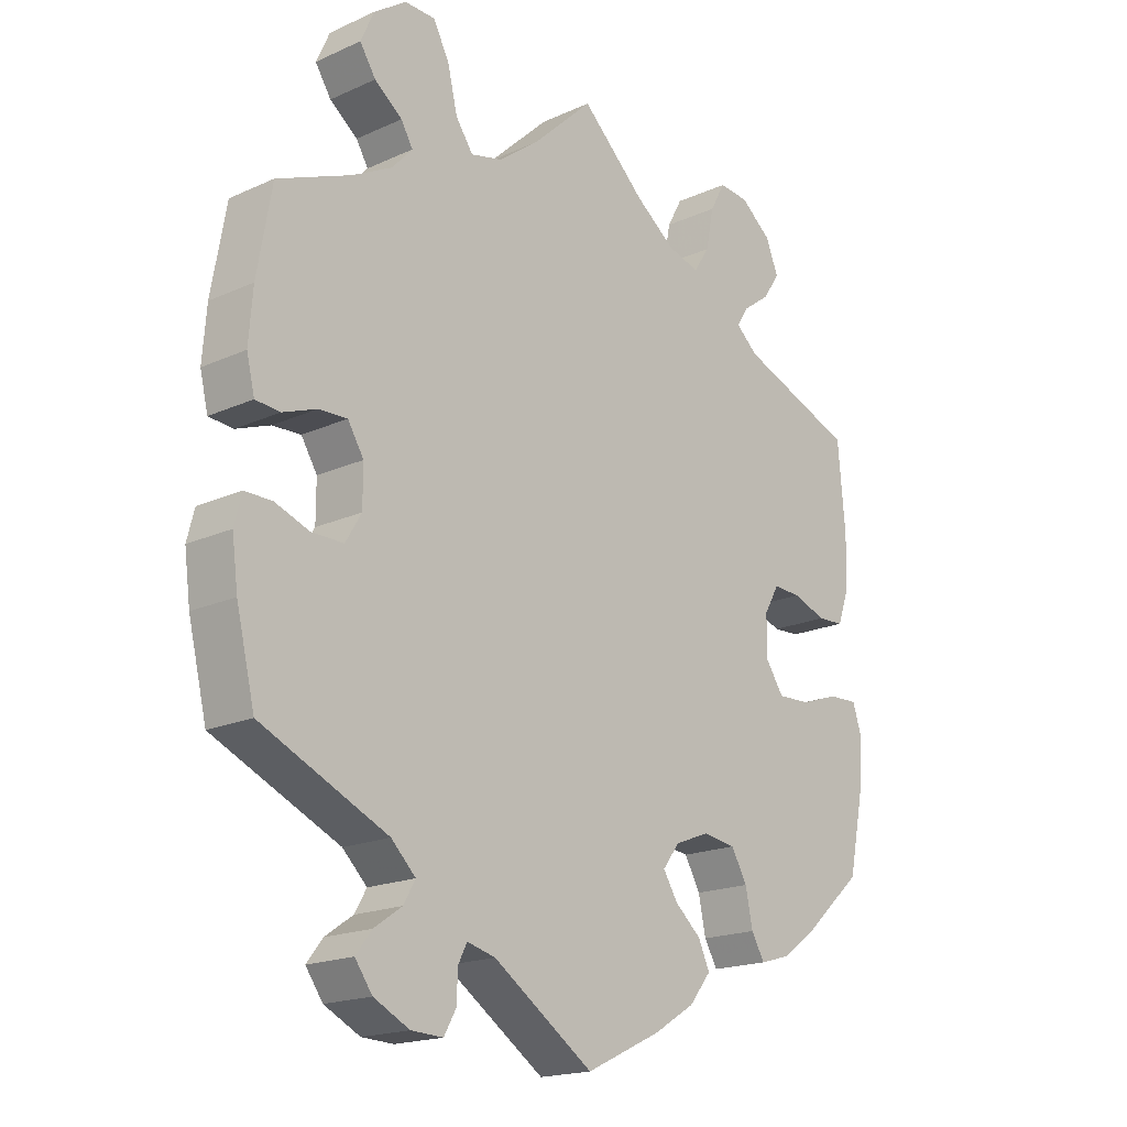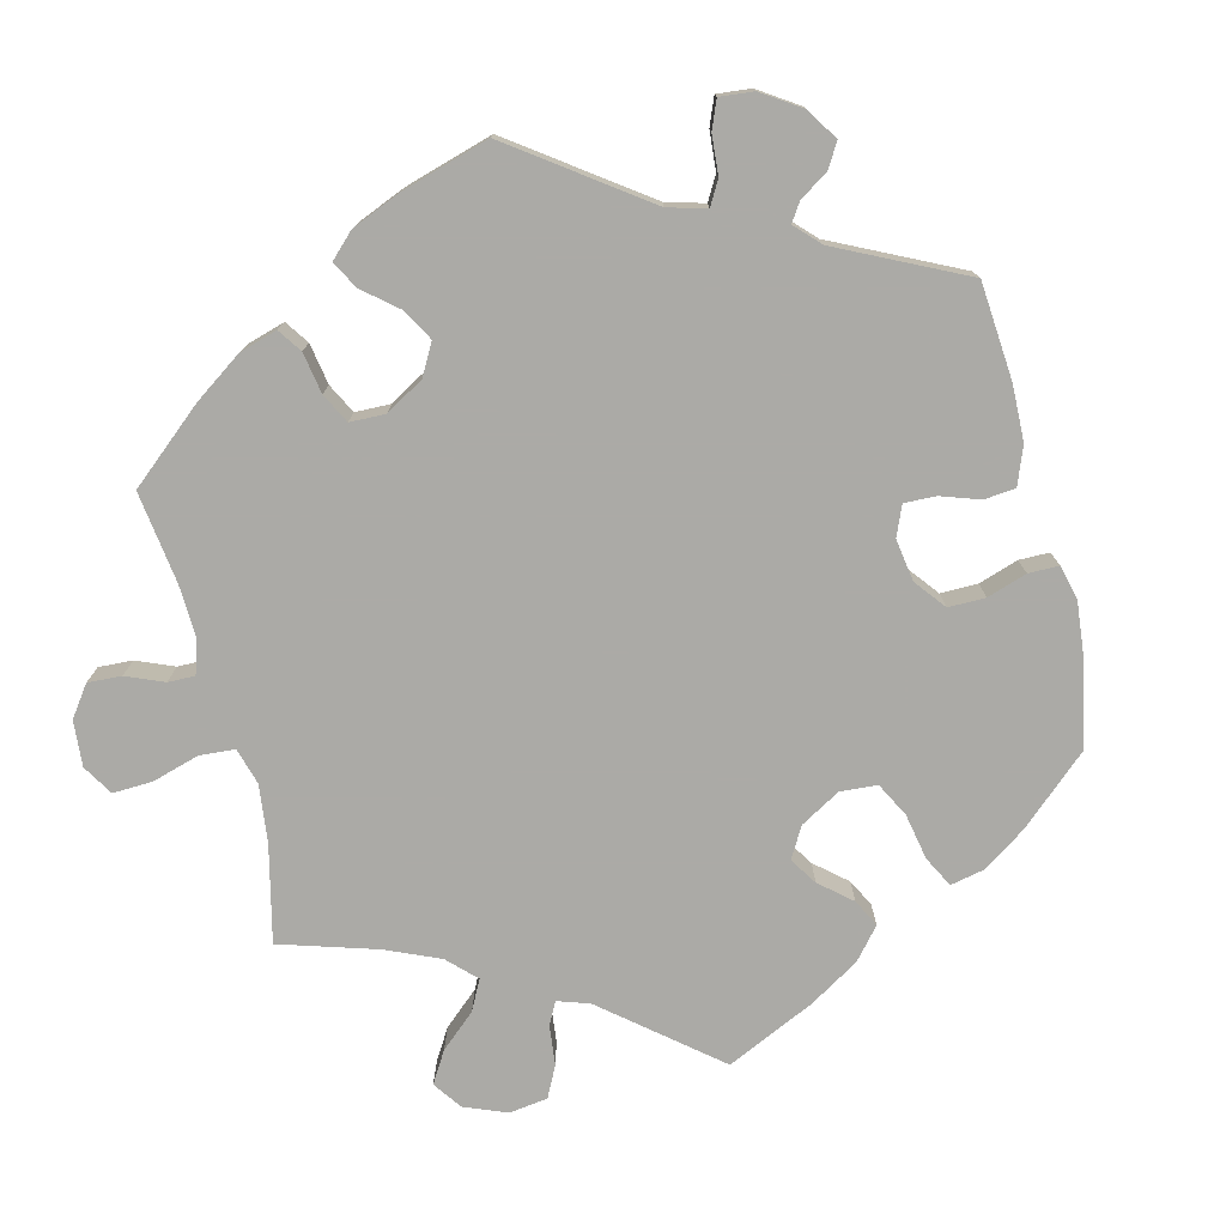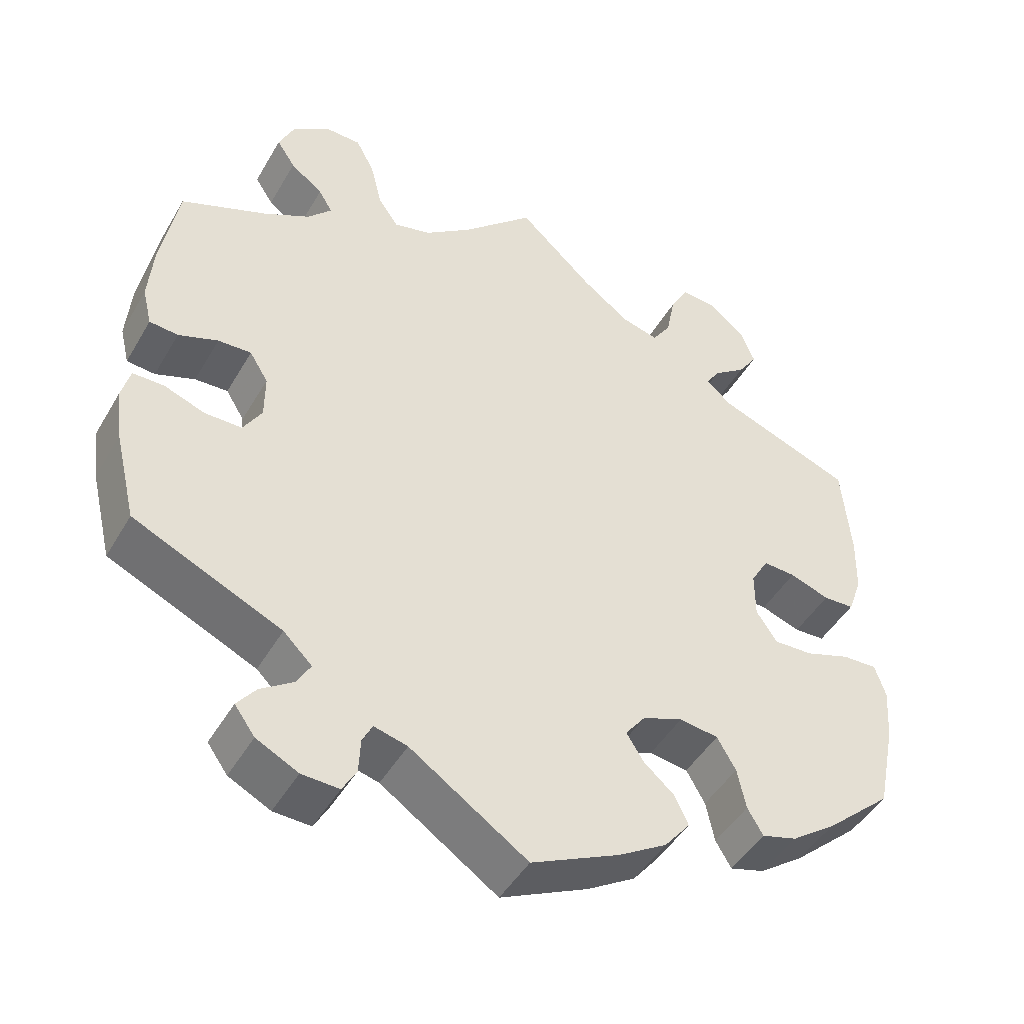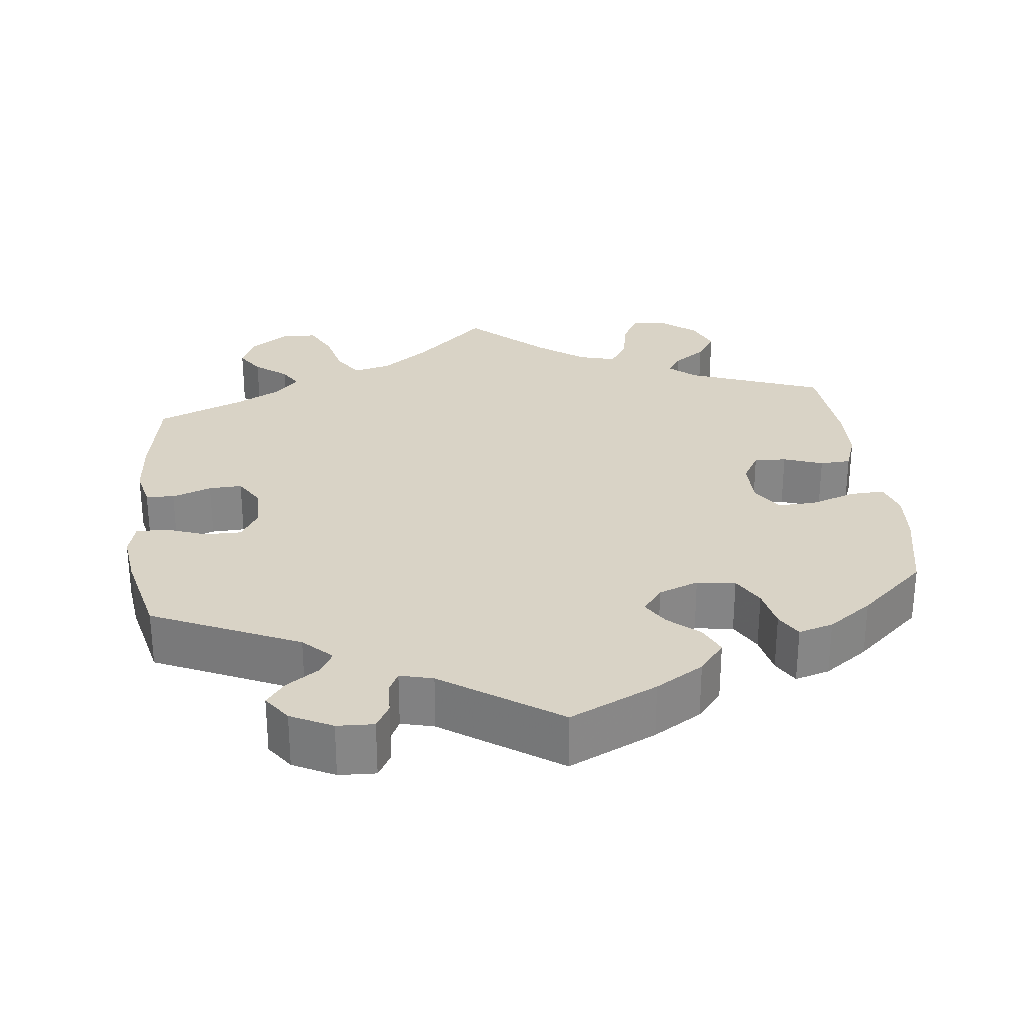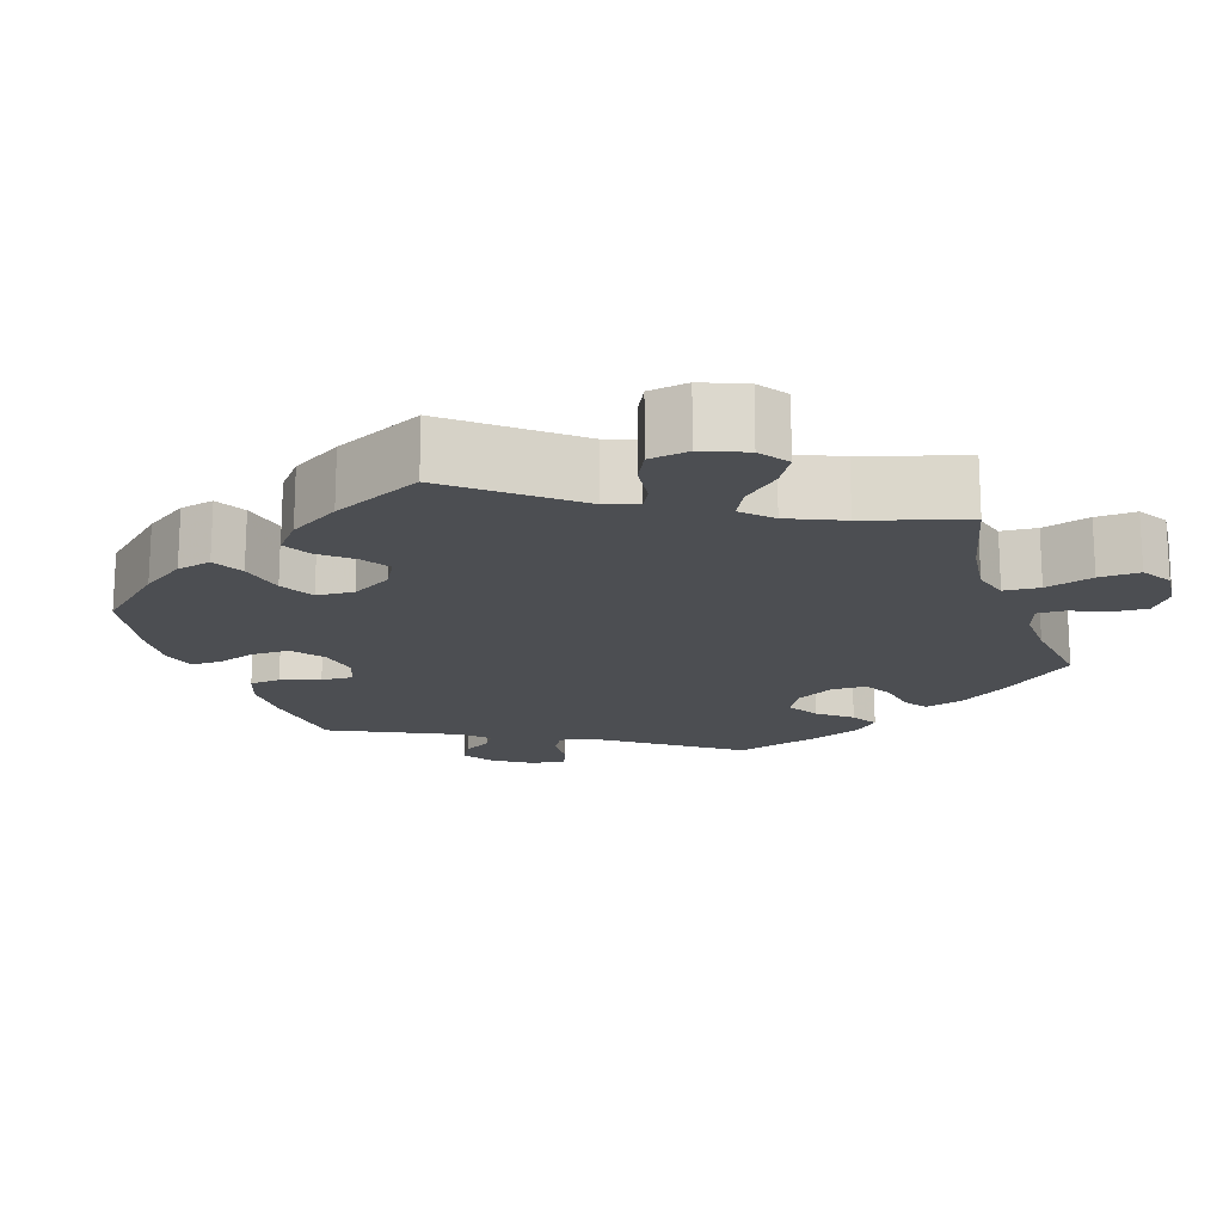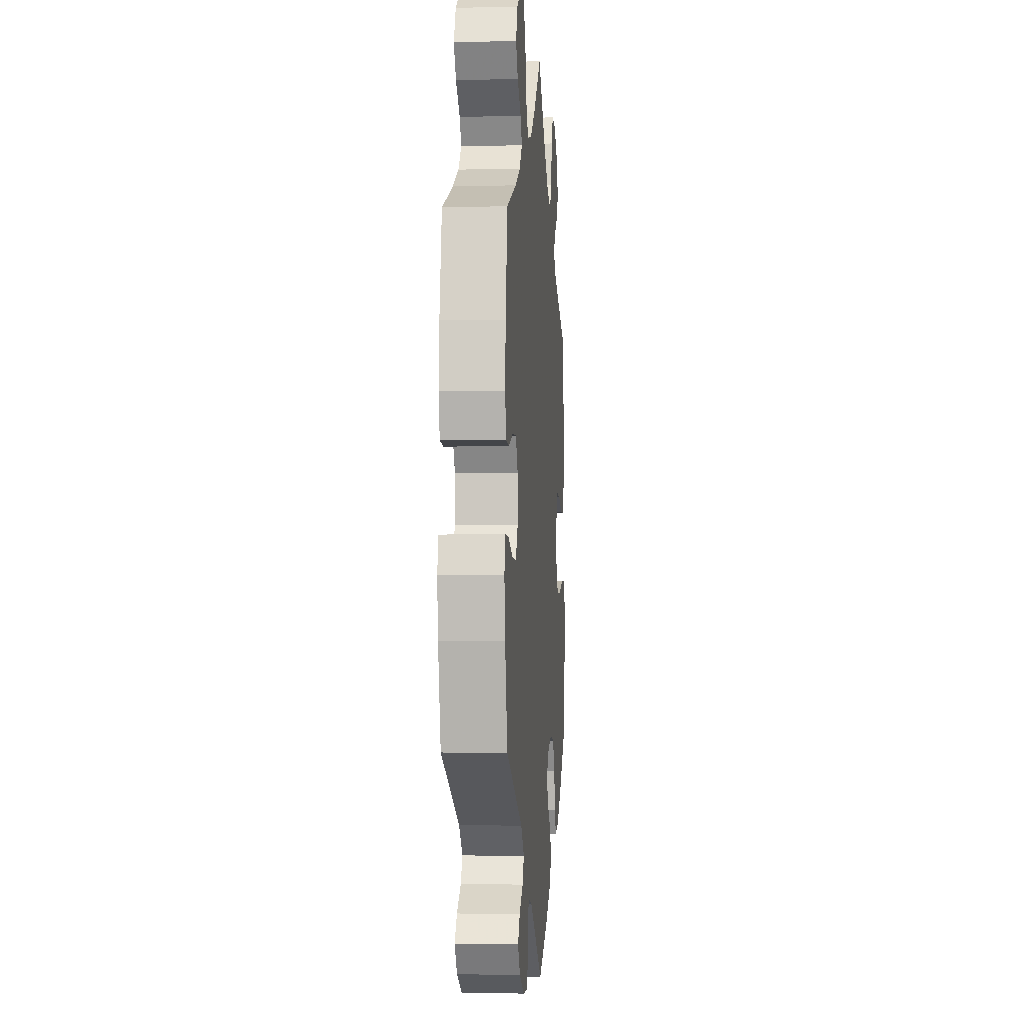
<metadata>
{"format":"obj","ext":"obj","renderer":"f3d","projection":"perspective","resolution":1024,"background":"white","views":[{"elev":-18.4,"azim":131.1,"up":"+Z"},{"elev":-75.9,"azim":134.1,"up":"+Y"},{"elev":-46.4,"azim":151.2,"up":"+Z"},{"elev":28.3,"azim":173.6,"up":"+Y"},{"elev":-17.0,"azim":-41.3,"up":"+Y"},{"elev":-4.3,"azim":94.6,"up":"+Z"}]}
</metadata>
<code>
v -0.524 0.07 -0.173
v -0.529 0.07 -0.105
v -0.515 0.07 -0.062
v -0.47 0.07 -0.064
v -0.412 0.07 -0.084
v -0.362 0.07 -0.086
v -0.335 0.07 -0.046
v -0.335 0.07 0.014
v -0.358 0.07 0.054
v -0.4 0.07 0.052
v -0.451 0.07 0.034
v -0.491 0.07 0.036
v -0.509 0.07 0.086
v -0.511 0.07 0.162
v -0.5 0.07 0.289
v -0.324 0.07 0.355
v -0.291 0.07 0.384
v -0.309 0.07 0.412
v -0.351 0.07 0.443
v -0.376 0.07 0.481
v -0.357 0.07 0.528
v -0.31 0.07 0.565
v -0.265 0.07 0.569
v -0.242 0.07 0.527
v -0.23 0.07 0.467
v -0.206 0.07 0.43
v -0.158 0.07 0.443
v -0.097 0.07 0.488
v 0 0.07 0.578
v 0.093 0.07 0.49
v 0.154 0.07 0.444
v 0.202 0.07 0.432
v 0.228 0.07 0.47
v 0.243 0.07 0.532
v 0.267 0.07 0.578
v 0.313 0.07 0.579
v 0.362 0.07 0.545
v 0.382 0.07 0.5
v 0.358 0.07 0.463
v 0.316 0.07 0.431
v 0.298 0.07 0.401
v 0.329 0.07 0.367
v 0.389 0.07 0.335
v 0.5 0.07 0.289
v 0.522 0.07 0.164
v 0.528 0.07 0.088
v 0.516 0.07 0.038
v 0.479 0.07 0.035
v 0.428 0.07 0.054
v 0.385 0.07 0.056
v 0.361 0.07 0.017
v 0.361 0.07 -0.041
v 0.385 0.07 -0.081
v 0.433 0.07 -0.081
v 0.485 0.07 -0.062
v 0.526 0.07 -0.062
v 0.537 0.07 -0.105
v 0.528 0.07 -0.173
v 0.5 0.07 -0.289
v 0.309 0.07 -0.375
v 0.272 0.07 -0.411
v 0.29 0.07 -0.442
v 0.332 0.07 -0.471
v 0.356 0.07 -0.502
v 0.33 0.07 -0.538
v 0.276 0.07 -0.565
v 0.228 0.07 -0.567
v 0.21 0.07 -0.535
v 0.208 0.07 -0.491
v 0.195 0.07 -0.465
v 0.152 0.07 -0.476
v 0.001 0.07 -0.578
v -0.113 0.07 -0.524
v -0.175 0.07 -0.486
v -0.208 0.07 -0.445
v -0.191 0.07 -0.408
v -0.151 0.07 -0.373
v -0.129 0.07 -0.338
v -0.155 0.07 -0.304
v -0.207 0.07 -0.284
v -0.257 0.07 -0.291
v -0.281 0.07 -0.333
v -0.292 0.07 -0.386
v -0.312 0.07 -0.42
v -0.357 0.07 -0.407
v -0.414 0.07 -0.366
v -0.5 0.07 -0.289
v -0.524 0 -0.173
v -0.529 0 -0.105
v -0.515 0 -0.062
v -0.47 0 -0.064
v -0.412 0 -0.084
v -0.362 0 -0.086
v -0.335 0 -0.046
v -0.335 0 0.014
v -0.358 0 0.054
v -0.4 0 0.052
v -0.451 0 0.034
v -0.491 0 0.036
v -0.509 0 0.086
v -0.511 0 0.162
v -0.5 0 0.289
v -0.324 0 0.355
v -0.291 0 0.384
v -0.309 0 0.412
v -0.351 0 0.443
v -0.376 0 0.481
v -0.357 0 0.528
v -0.31 0 0.565
v -0.265 0 0.569
v -0.242 0 0.527
v -0.23 0 0.467
v -0.206 0 0.43
v -0.158 0 0.443
v -0.097 0 0.488
v 0 0 0.578
v 0.093 0 0.49
v 0.154 0 0.444
v 0.202 0 0.432
v 0.228 0 0.47
v 0.243 0 0.532
v 0.267 0 0.578
v 0.313 0 0.579
v 0.362 0 0.545
v 0.382 0 0.5
v 0.358 0 0.463
v 0.316 0 0.431
v 0.298 0 0.401
v 0.329 0 0.367
v 0.389 0 0.335
v 0.5 0 0.289
v 0.522 0 0.164
v 0.528 0 0.088
v 0.516 0 0.038
v 0.479 0 0.035
v 0.428 0 0.054
v 0.385 0 0.056
v 0.361 0 0.017
v 0.361 0 -0.041
v 0.385 0 -0.081
v 0.433 0 -0.081
v 0.485 0 -0.062
v 0.526 0 -0.062
v 0.537 0 -0.105
v 0.528 0 -0.173
v 0.5 0 -0.289
v 0.309 0 -0.375
v 0.272 0 -0.411
v 0.29 0 -0.442
v 0.332 0 -0.471
v 0.356 0 -0.502
v 0.33 0 -0.538
v 0.276 0 -0.565
v 0.228 0 -0.567
v 0.21 0 -0.535
v 0.208 0 -0.491
v 0.195 0 -0.465
v 0.152 0 -0.476
v 0.001 0 -0.578
v -0.113 0 -0.524
v -0.175 0 -0.486
v -0.208 0 -0.445
v -0.191 0 -0.408
v -0.151 0 -0.373
v -0.129 0 -0.338
v -0.155 0 -0.304
v -0.207 0 -0.284
v -0.257 0 -0.291
v -0.281 0 -0.333
v -0.292 0 -0.386
v -0.312 0 -0.42
v -0.357 0 -0.407
v -0.414 0 -0.366
v -0.5 0 -0.289
f 82 83 84 85
f 81 82 85 86
f 74 75 76 77
f 74 77 78
f 71 72 73 74
f 70 71 74 78
f 66 67 68 69
f 66 69 70
f 65 66 70
f 62 63 64 65
f 61 62 65 70
f 60 61 70 78
f 54 55 56 57
f 53 54 57 58
f 46 47 48 49
f 46 49 50
f 43 44 45 46
f 42 43 46 50
f 41 42 50 51
f 37 38 39 40
f 37 40 41
f 36 37 41
f 33 34 35 36
f 32 33 36 41
f 31 32 41 51
f 28 29 30
f 27 28 30 31
f 26 27 31 51
f 22 23 24 25
f 22 25 26
f 21 22 26
f 18 19 20 21
f 17 18 21 26
f 16 17 26 51
f 10 11 12 13
f 9 10 13 14
f 2 3 4 5
f 2 5 6
f 1 2 6
f 81 86 87 1
f 59 60 78 79
f 53 58 59 79
f 52 53 79 80
f 9 14 15 16
f 8 9 16 51
f 7 8 51 52
f 80 81 1 6
f 6 7 52 80
f 172 171 170 169
f 173 172 169 168
f 164 163 162 161
f 165 164 161
f 161 160 159 158
f 165 161 158 157
f 156 155 154 153
f 157 156 153
f 157 153 152
f 152 151 150 149
f 157 152 149 148
f 165 157 148 147
f 144 143 142 141
f 145 144 141 140
f 136 135 134 133
f 137 136 133
f 133 132 131 130
f 137 133 130 129
f 138 137 129 128
f 127 126 125 124
f 128 127 124
f 128 124 123
f 123 122 121 120
f 128 123 120 119
f 138 128 119 118
f 117 116 115
f 118 117 115 114
f 138 118 114 113
f 112 111 110 109
f 113 112 109
f 113 109 108
f 108 107 106 105
f 113 108 105 104
f 138 113 104 103
f 100 99 98 97
f 101 100 97 96
f 92 91 90 89
f 93 92 89
f 93 89 88
f 88 174 173 168
f 166 165 147 146
f 166 146 145 140
f 167 166 140 139
f 103 102 101 96
f 138 103 96 95
f 139 138 95 94
f 93 88 168 167
f 167 139 94 93
f 1 88 89 2
f 2 89 90 3
f 3 90 91 4
f 4 91 92 5
f 5 92 93 6
f 6 93 94 7
f 7 94 95 8
f 8 95 96 9
f 9 96 97 10
f 10 97 98 11
f 11 98 99 12
f 12 99 100 13
f 13 100 101 14
f 14 101 102 15
f 15 102 103 16
f 16 103 104 17
f 17 104 105 18
f 18 105 106 19
f 19 106 107 20
f 20 107 108 21
f 21 108 109 22
f 22 109 110 23
f 23 110 111 24
f 24 111 112 25
f 25 112 113 26
f 26 113 114 27
f 27 114 115 28
f 28 115 116 29
f 29 116 117 30
f 30 117 118 31
f 31 118 119 32
f 32 119 120 33
f 33 120 121 34
f 34 121 122 35
f 35 122 123 36
f 36 123 124 37
f 37 124 125 38
f 38 125 126 39
f 39 126 127 40
f 40 127 128 41
f 41 128 129 42
f 42 129 130 43
f 43 130 131 44
f 44 131 132 45
f 45 132 133 46
f 46 133 134 47
f 47 134 135 48
f 48 135 136 49
f 49 136 137 50
f 50 137 138 51
f 51 138 139 52
f 52 139 140 53
f 53 140 141 54
f 54 141 142 55
f 55 142 143 56
f 56 143 144 57
f 57 144 145 58
f 58 145 146 59
f 59 146 147 60
f 60 147 148 61
f 61 148 149 62
f 62 149 150 63
f 63 150 151 64
f 64 151 152 65
f 65 152 153 66
f 66 153 154 67
f 67 154 155 68
f 68 155 156 69
f 69 156 157 70
f 70 157 158 71
f 71 158 159 72
f 72 159 160 73
f 73 160 161 74
f 74 161 162 75
f 75 162 163 76
f 76 163 164 77
f 77 164 165 78
f 78 165 166 79
f 79 166 167 80
f 80 167 168 81
f 81 168 169 82
f 82 169 170 83
f 83 170 171 84
f 84 171 172 85
f 85 172 173 86
f 86 173 174 87
f 87 174 88 1

</code>
